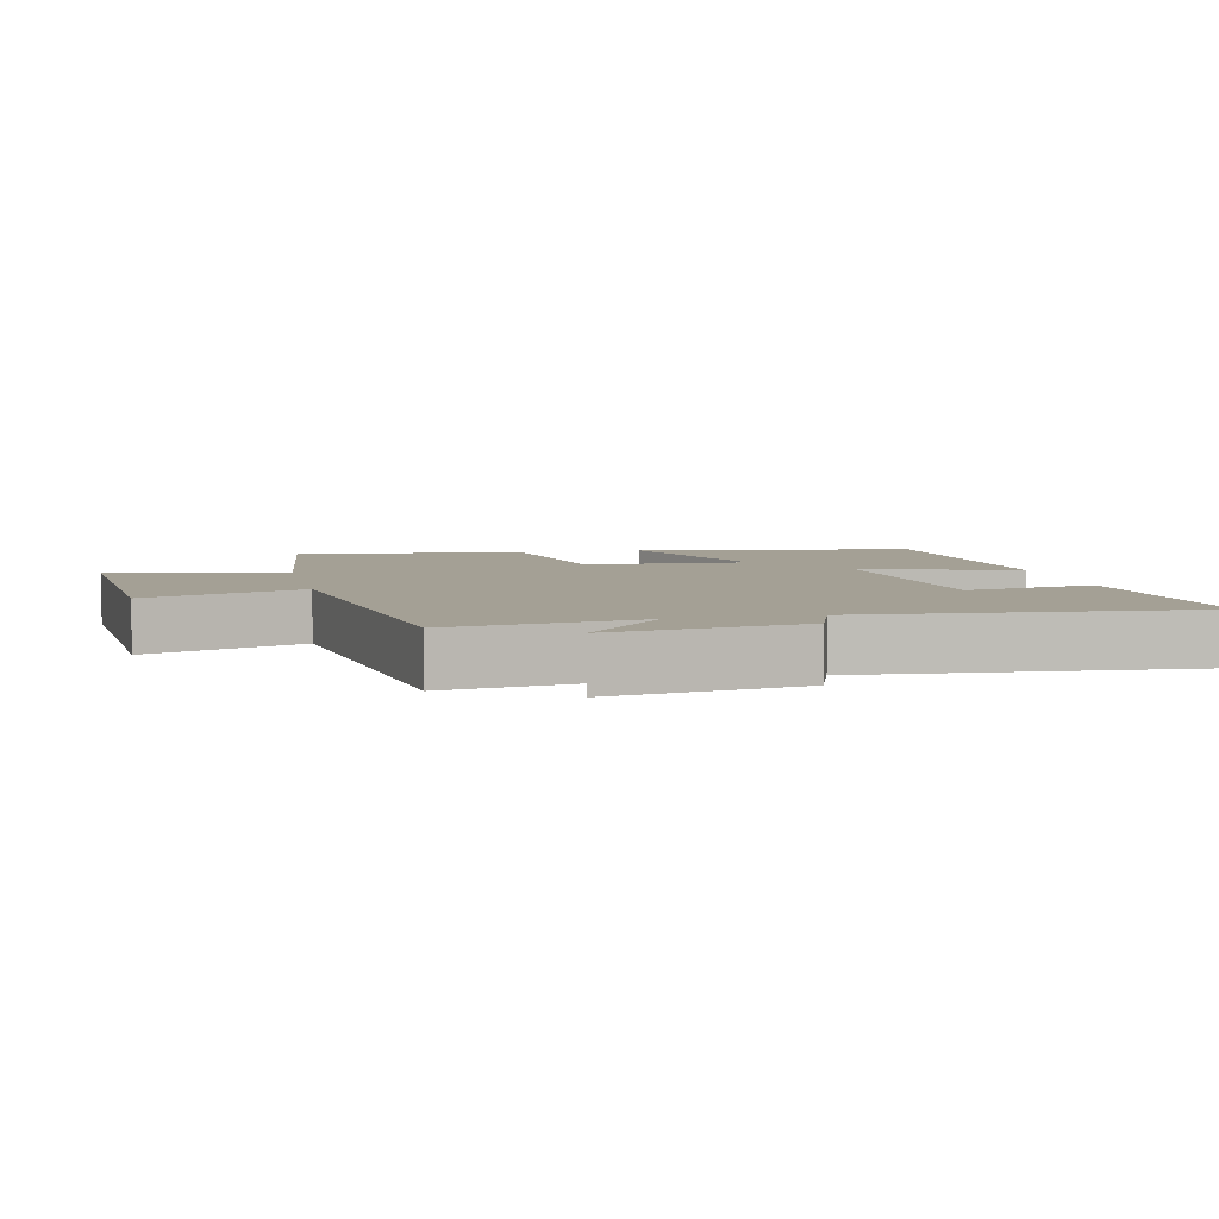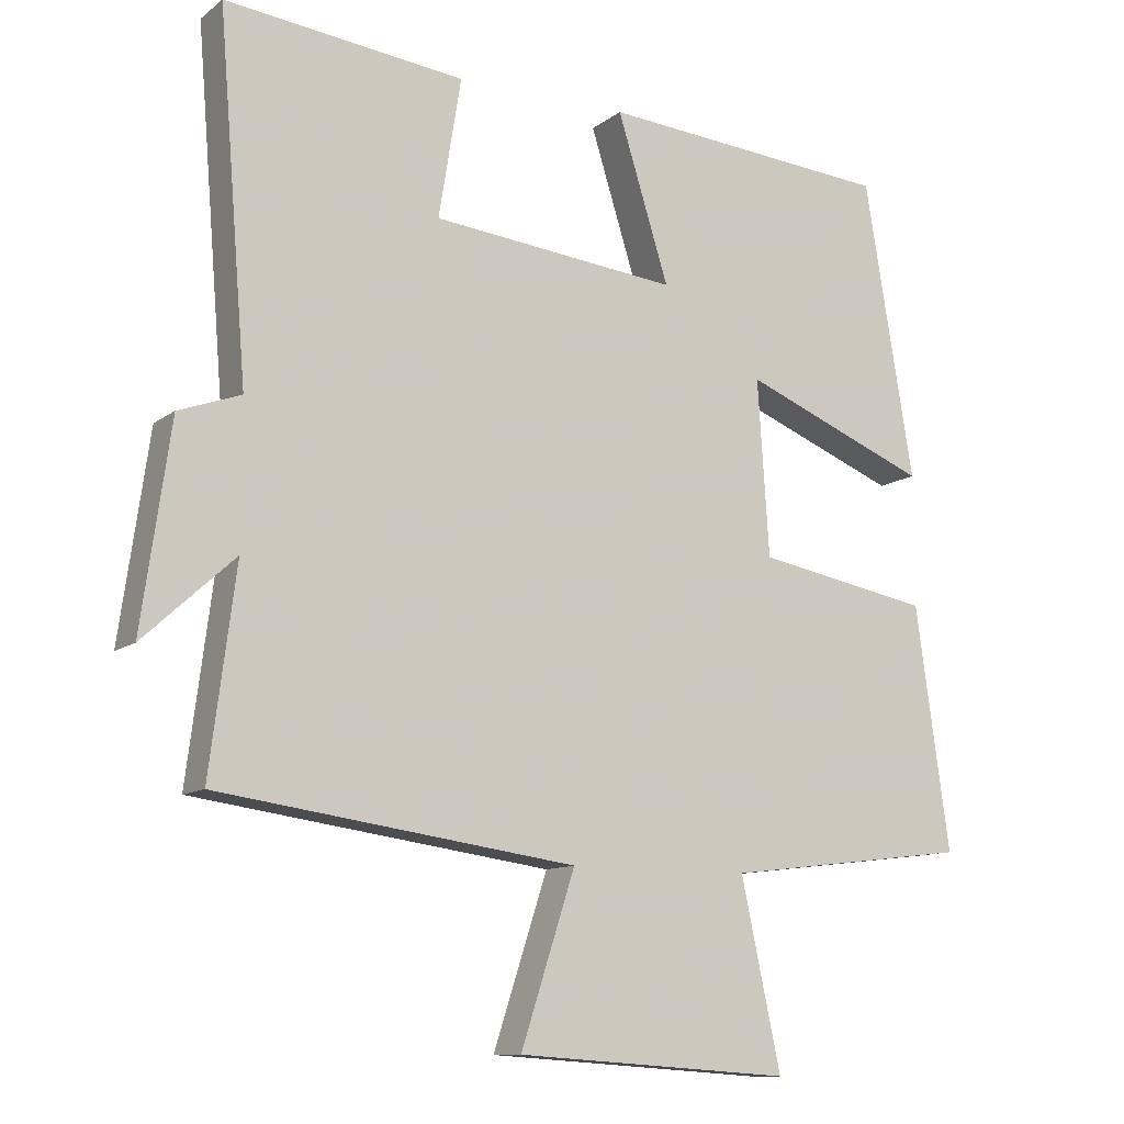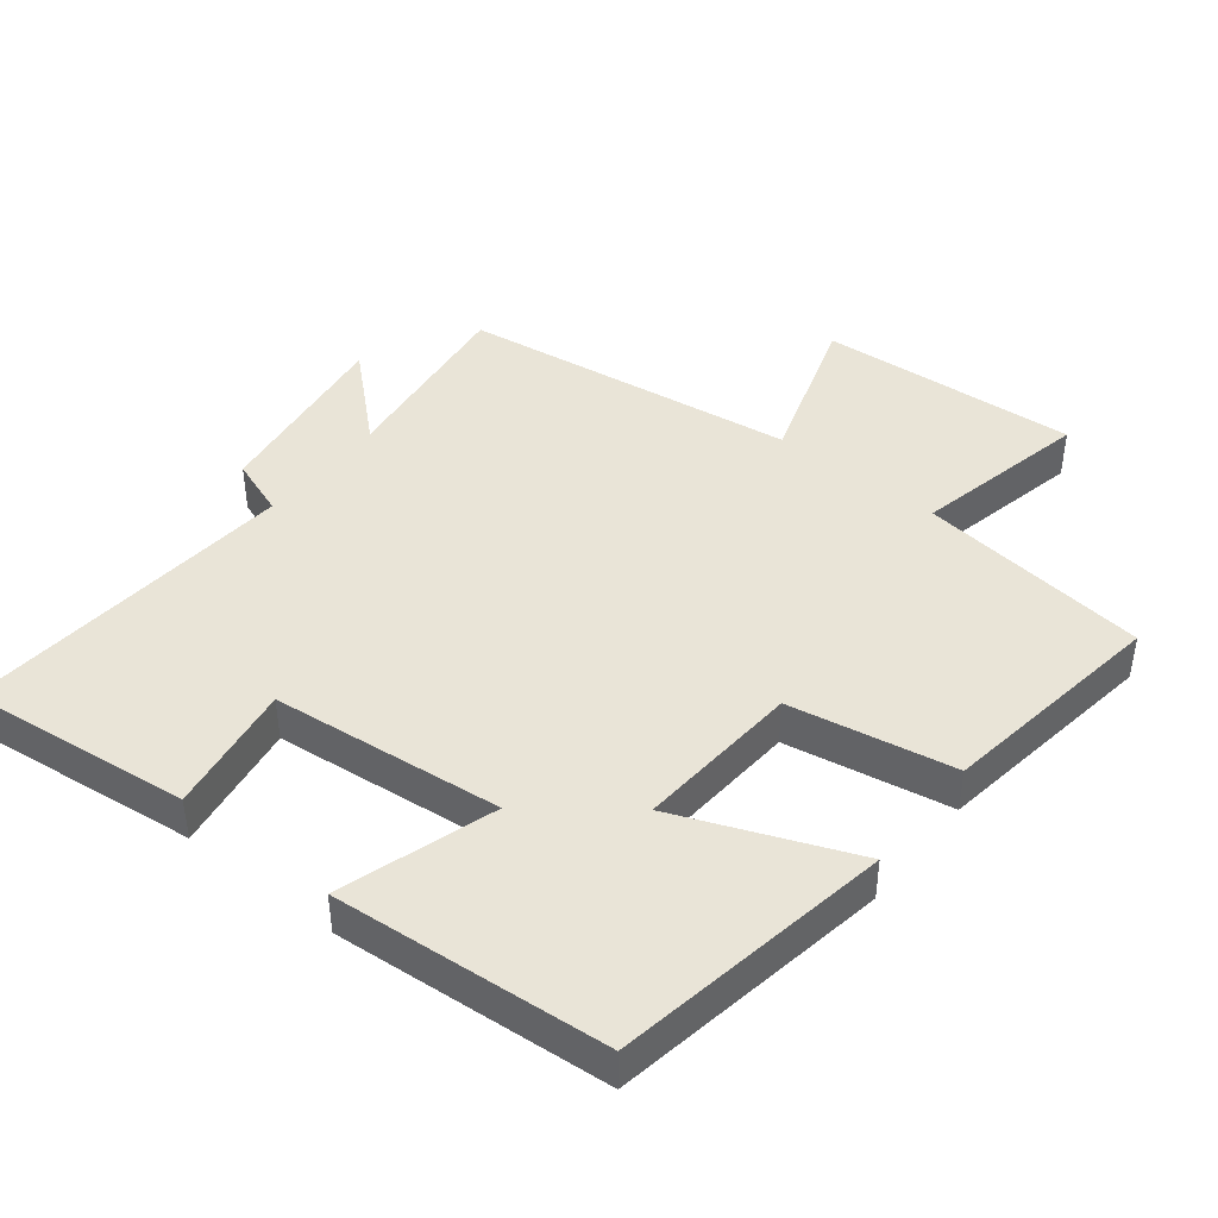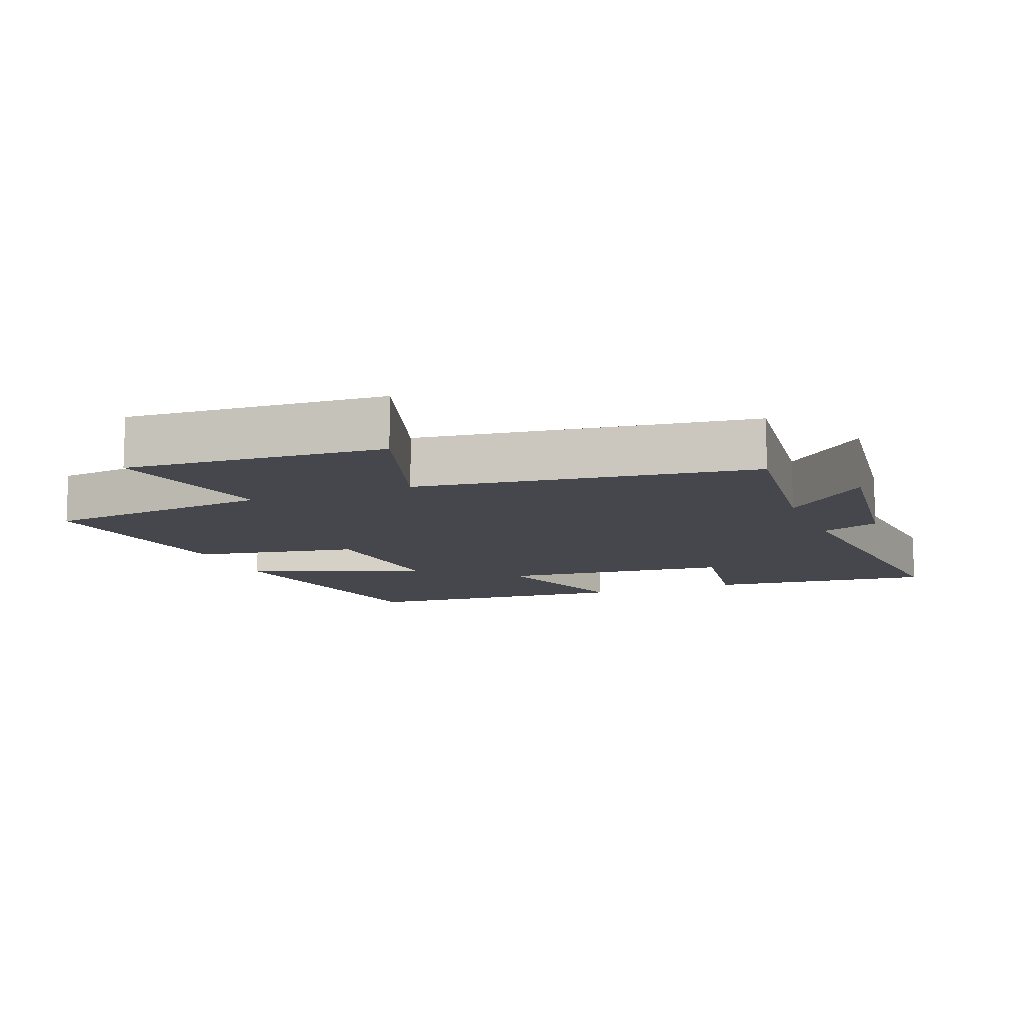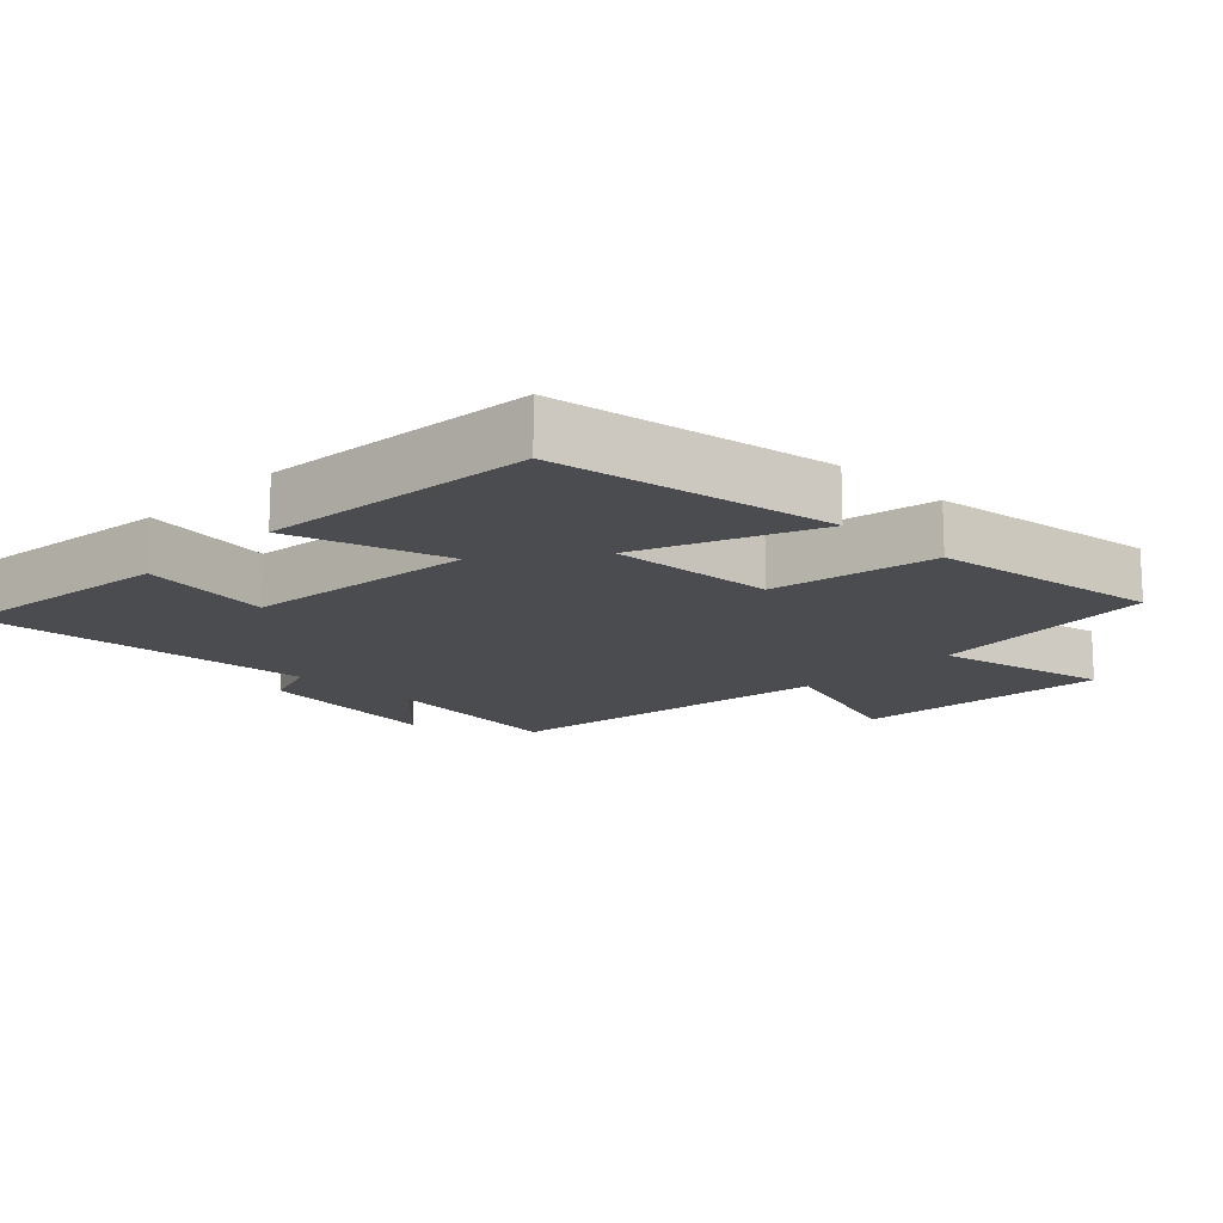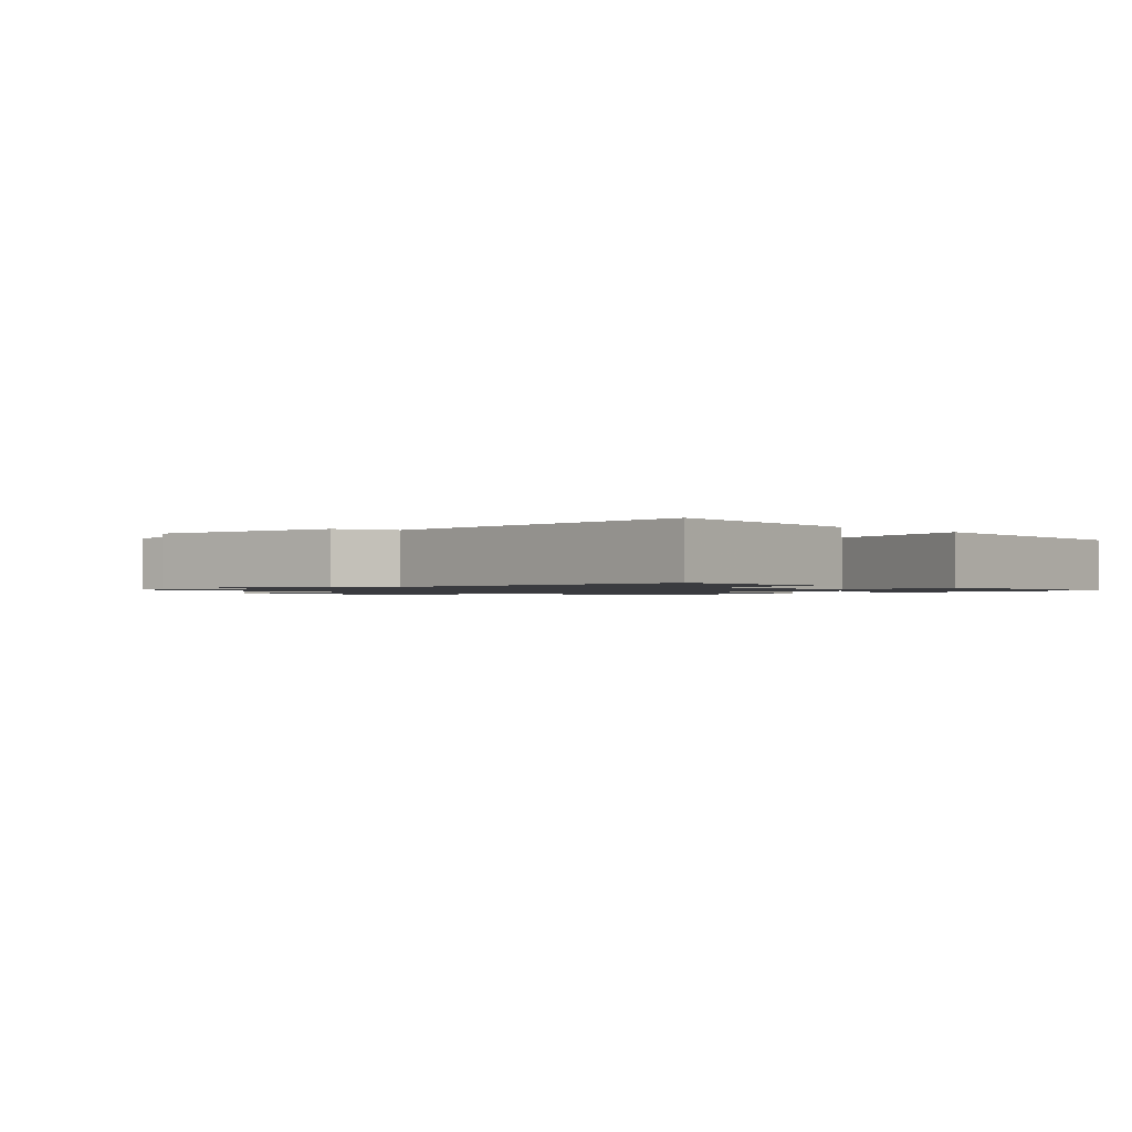
<metadata>
{"format":"obj","ext":"obj","renderer":"f3d","projection":"perspective","resolution":1024,"background":"white","views":[{"elev":5.7,"azim":-102.7,"up":"+Y"},{"elev":-11.0,"azim":-30.0,"up":"+Z"},{"elev":43.2,"azim":38.5,"up":"+Y"},{"elev":-11.0,"azim":-158.3,"up":"+Y"},{"elev":-15.0,"azim":45.5,"up":"+Y"},{"elev":-1.2,"azim":-46.7,"up":"+Y"}]}
</metadata>
<code>
v -0.54 0.07 0.538
v -0.209 0.07 0.5
v -0.24 0.07 0.308
v 0.1 0.07 0.272
v 0.029 0.07 0.5
v 0.432 0.07 0.467
v 0.5 0.07 0.058
v 0.243 0.07 0.162
v 0.259 0.07 -0.08
v 0.5 0.07 -0.124
v 0.547 0.07 -0.459
v 0.208 0.07 -0.5
v 0.263 0.07 -0.757
v -0.117 0.07 -0.731
v -0.042 0.07 -0.5
v -0.536 0.07 -0.431
v -0.5 0.07 -0.152
v -0.626 0.07 -0.267
v -0.586 0.07 0.013
v -0.5 0.07 0.044
v -0.54 0 0.538
v -0.209 0 0.5
v -0.24 0 0.308
v 0.1 0 0.272
v 0.029 0 0.5
v 0.432 0 0.467
v 0.5 0 0.058
v 0.243 0 0.162
v 0.259 0 -0.08
v 0.5 0 -0.124
v 0.547 0 -0.459
v 0.208 0 -0.5
v 0.263 0 -0.757
v -0.117 0 -0.731
v -0.042 0 -0.5
v -0.536 0 -0.431
v -0.5 0 -0.152
v -0.626 0 -0.267
v -0.586 0 0.013
v -0.5 0 0.044
f 17 18 19 20
f 15 16 17
f 15 17 20
f 12 13 14 15
f 9 10 11 12
f 8 9 12 15
f 5 6 7 8
f 4 5 8
f 3 4 8 15
f 20 1 2 3
f 3 15 20
f 40 39 38 37
f 37 36 35
f 40 37 35
f 35 34 33 32
f 32 31 30 29
f 35 32 29 28
f 28 27 26 25
f 28 25 24
f 35 28 24 23
f 23 22 21 40
f 40 35 23
f 1 21 22 2
f 2 22 23 3
f 3 23 24 4
f 4 24 25 5
f 5 25 26 6
f 6 26 27 7
f 7 27 28 8
f 8 28 29 9
f 9 29 30 10
f 10 30 31 11
f 11 31 32 12
f 12 32 33 13
f 13 33 34 14
f 14 34 35 15
f 15 35 36 16
f 16 36 37 17
f 17 37 38 18
f 18 38 39 19
f 19 39 40 20
f 20 40 21 1

</code>
